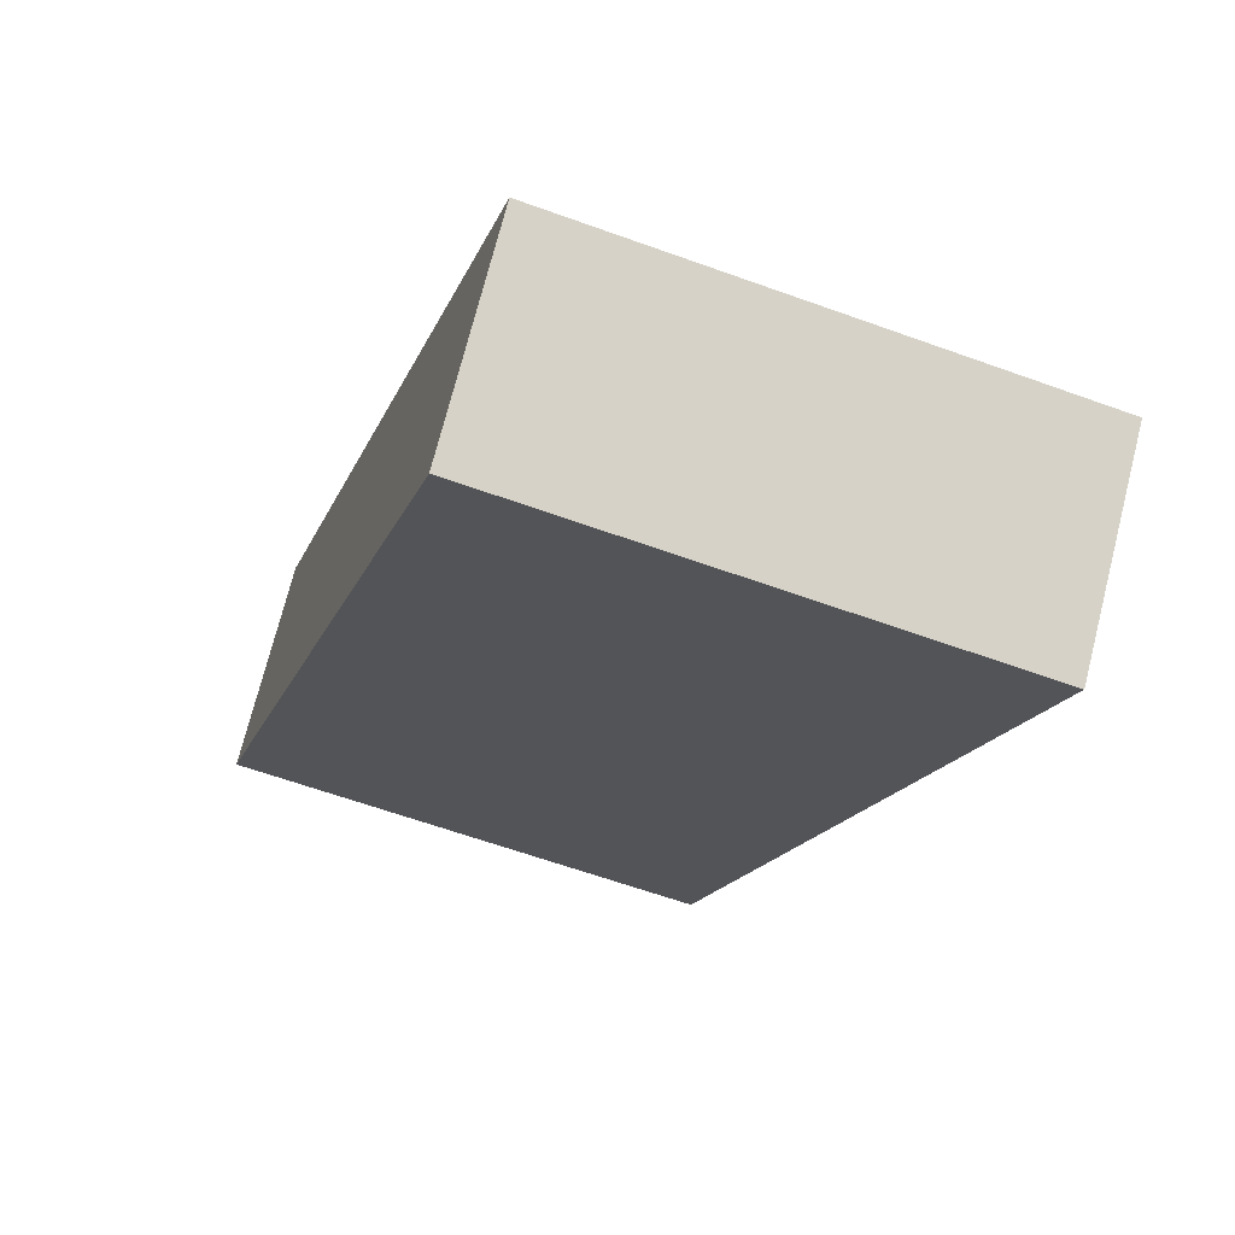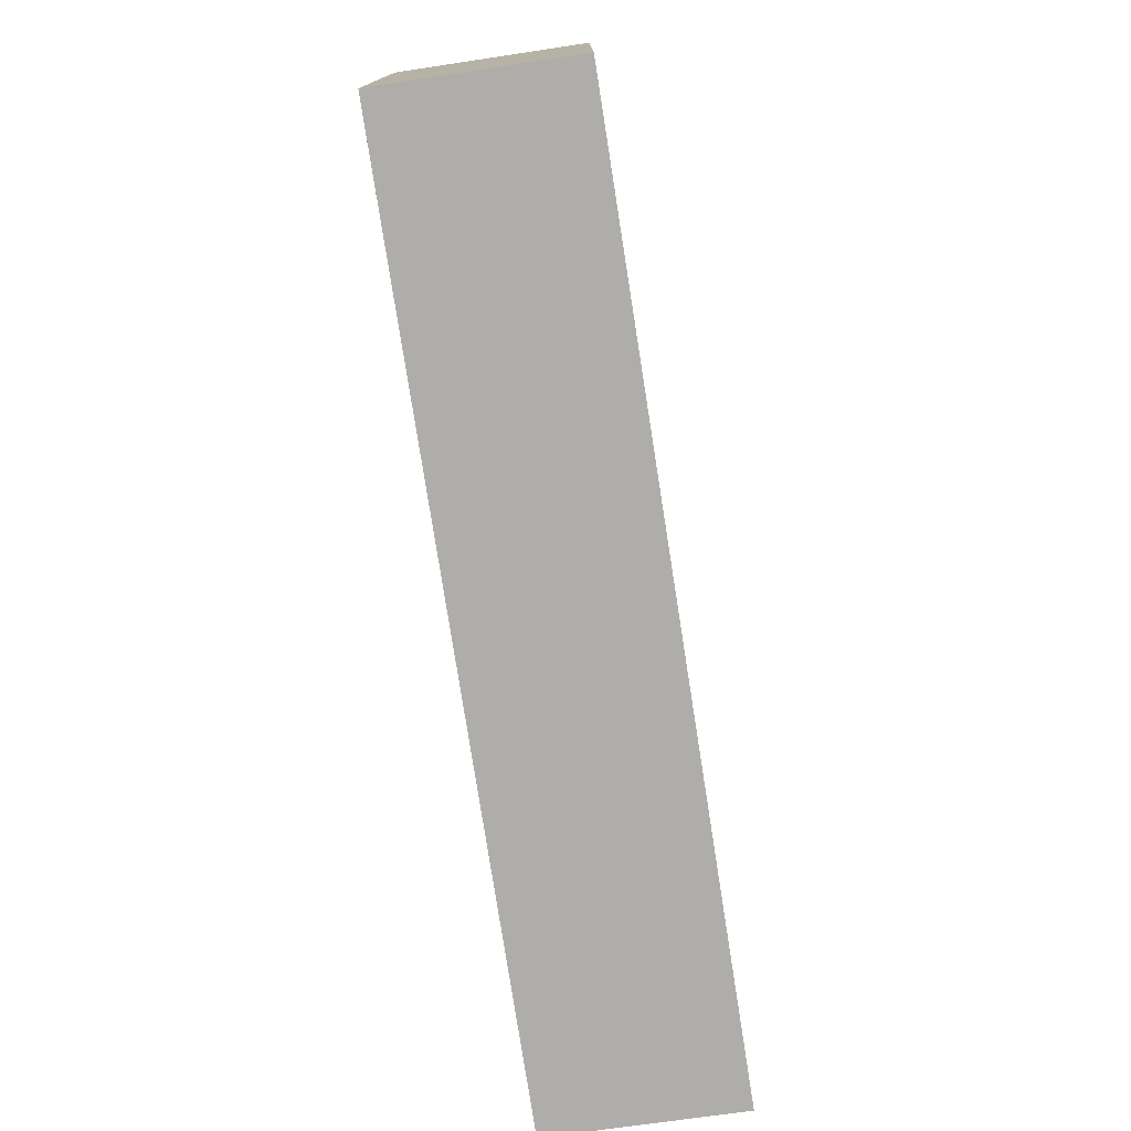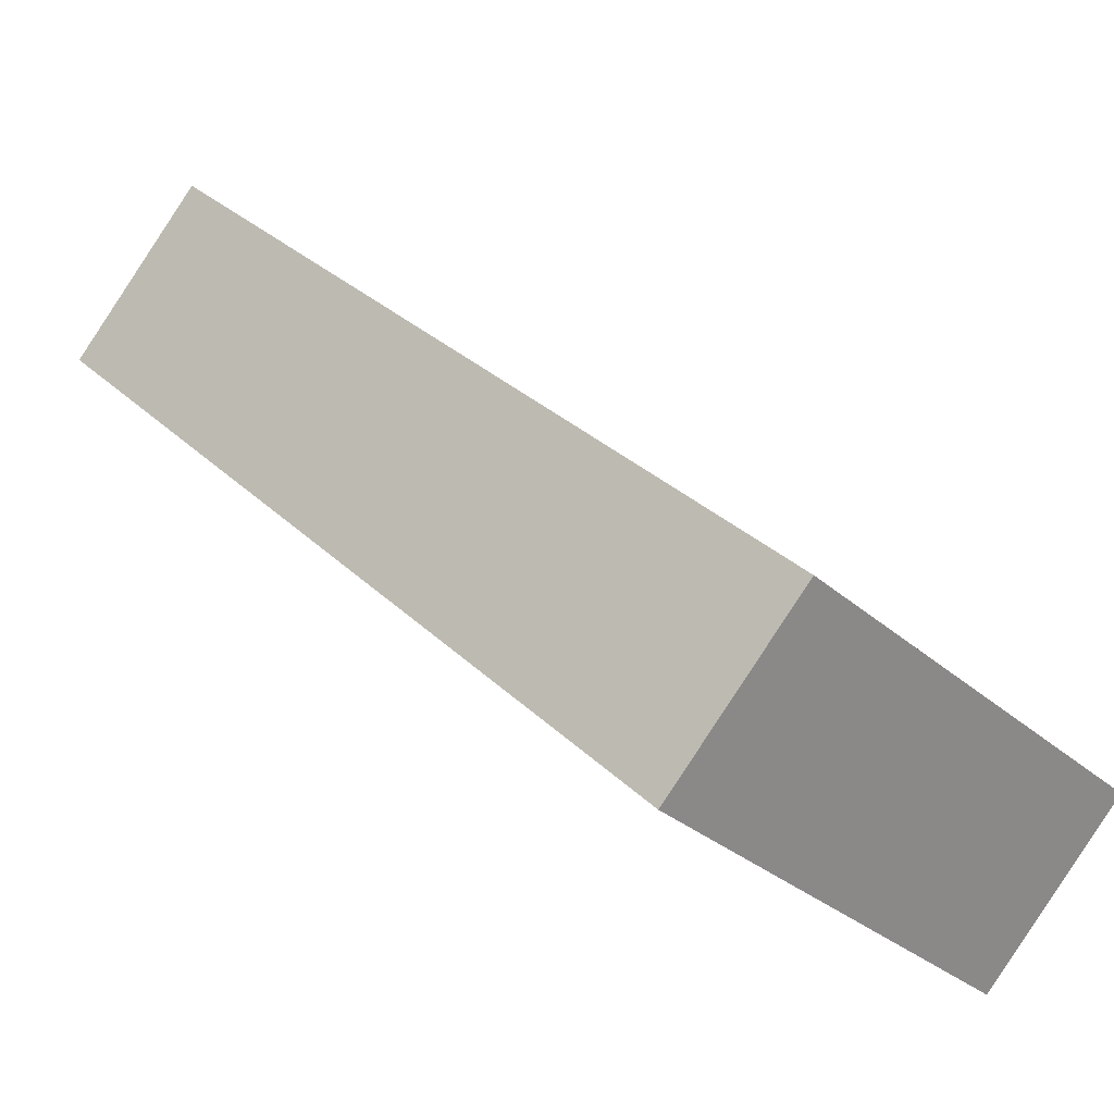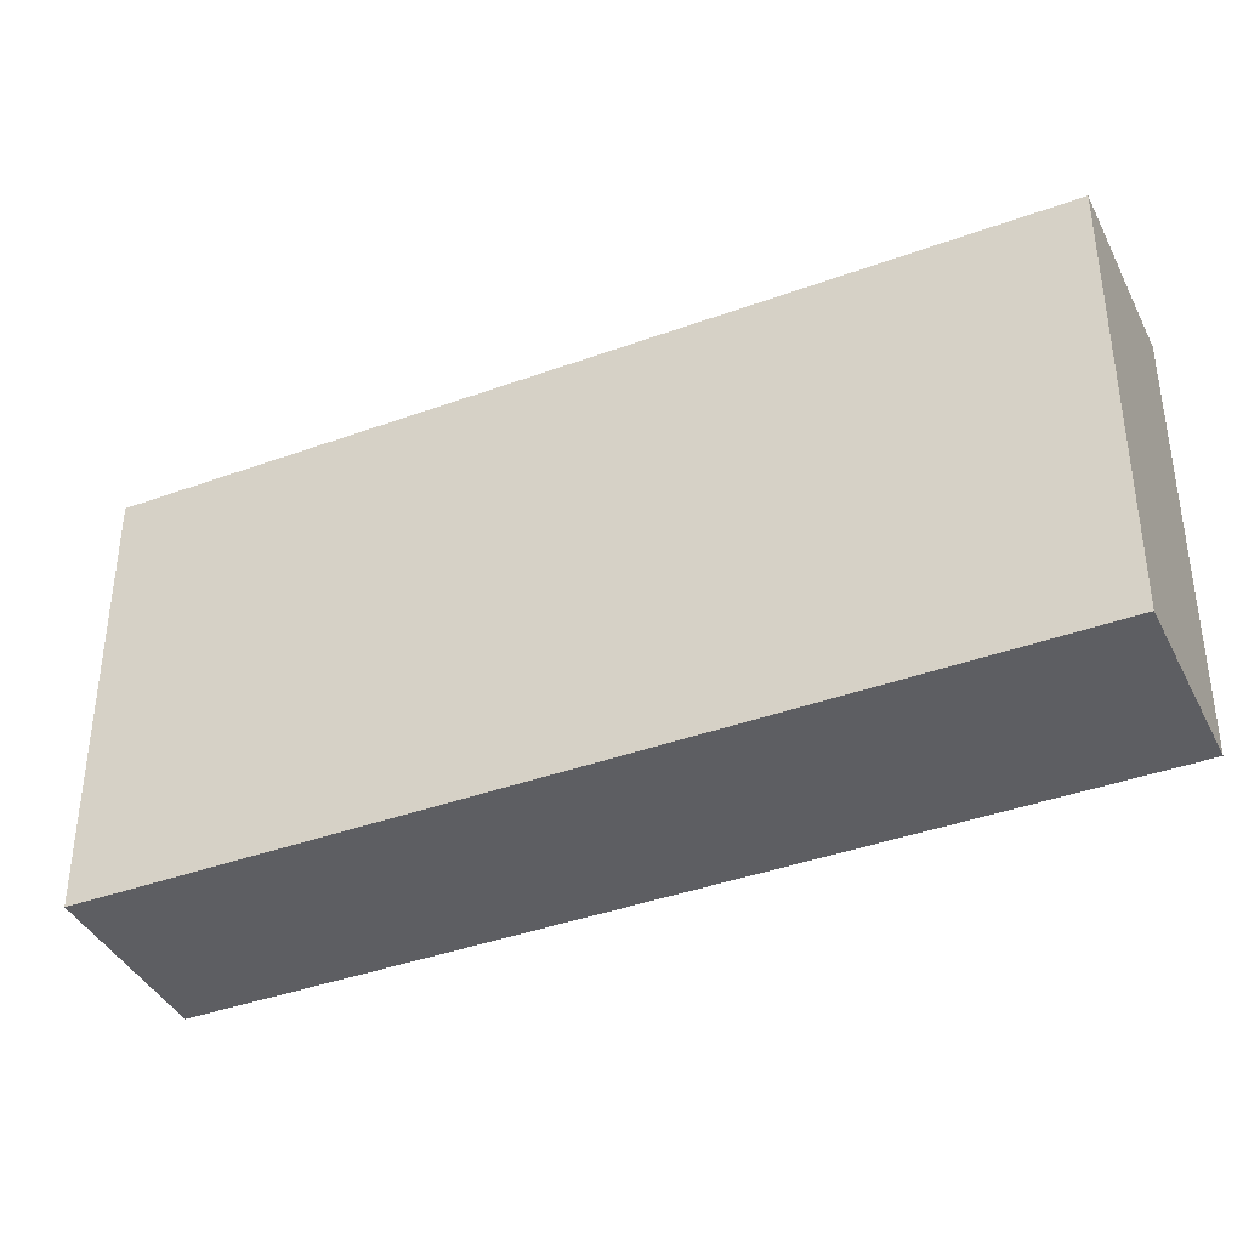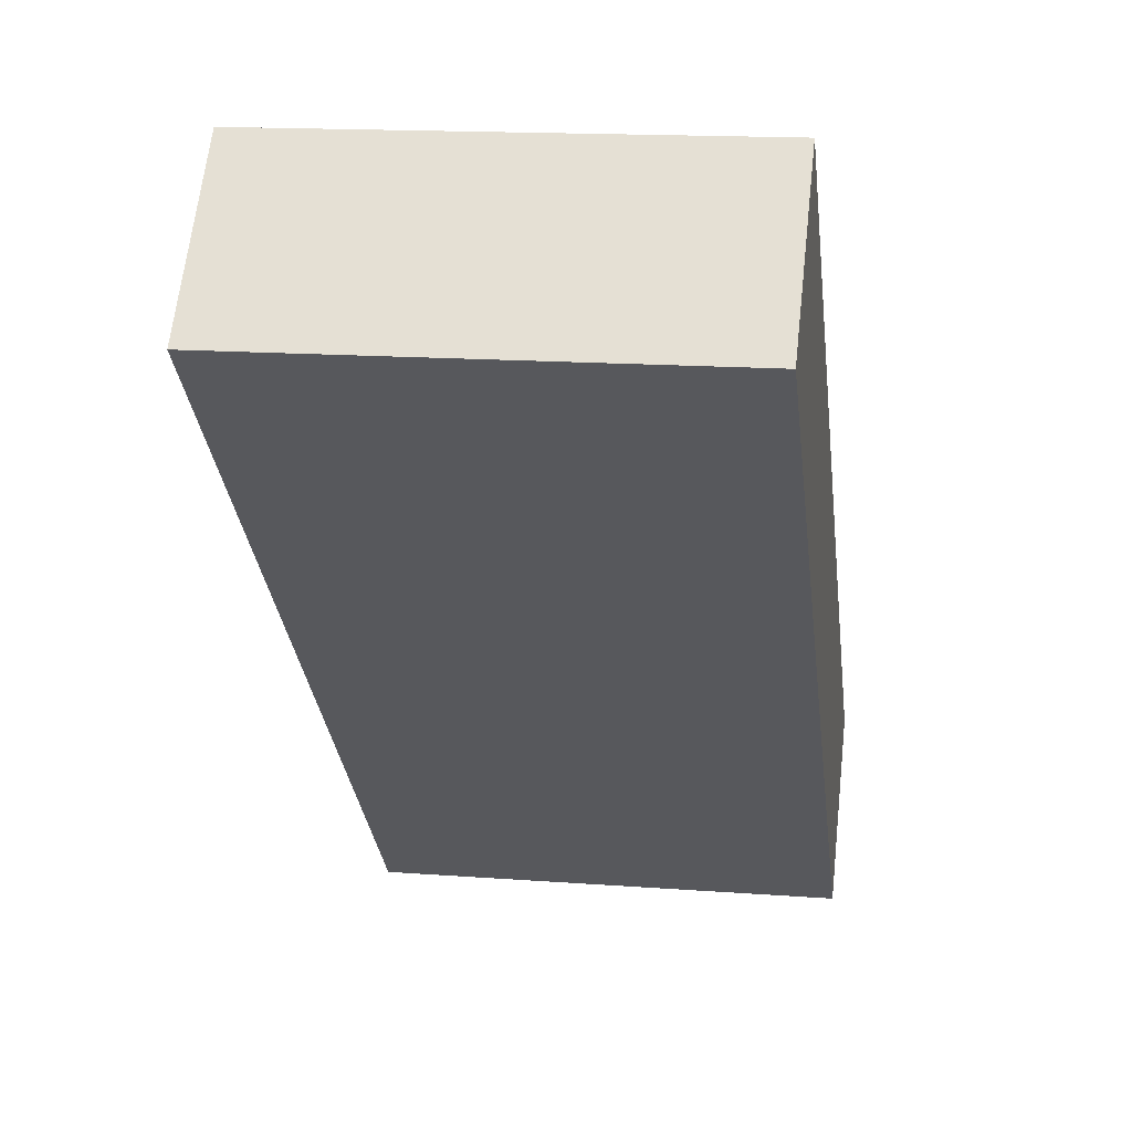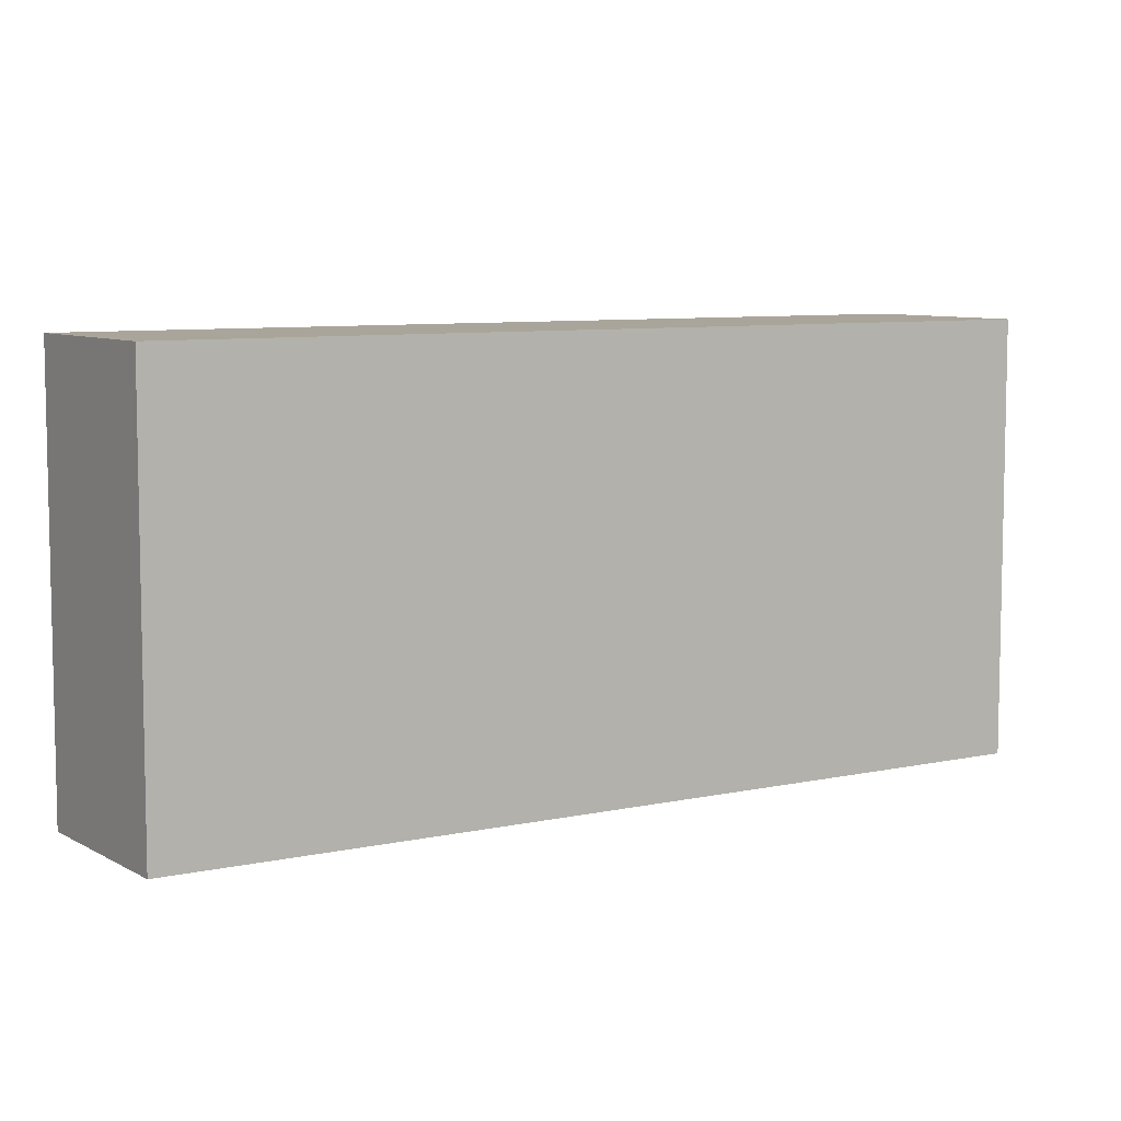
<metadata>
{"format":"obj","ext":"obj","renderer":"f3d","projection":"perspective","resolution":1024,"background":"white","views":[{"elev":-60.9,"azim":-110.4,"up":"+Z"},{"elev":-77.2,"azim":-126.0,"up":"+Y"},{"elev":-30.4,"azim":-141.8,"up":"+Z"},{"elev":-39.2,"azim":159.8,"up":"+Y"},{"elev":15.5,"azim":99.0,"up":"+Z"},{"elev":7.6,"azim":103.0,"up":"+Y"}]}
</metadata>
<code>
v  0 1.997 1.223e-16
v  3.595 1.997 2.341
v  0.612 1.997 -0.621
v  2.985 1.997 2.977
v  0.612 3.803e-17 -0.621
v  0 0 0
v  2.985 -1.823e-16 2.977
v  3.595 -1.433e-16 2.341
g defaultobject
f 1 2 3
f 2 1 4
f 5 1 3
f 1 5 6
f 6 4 1
f 4 6 7
f 7 2 4
f 2 7 8
f 8 3 2
f 3 8 5
f 8 6 5
f 6 8 7

</code>
